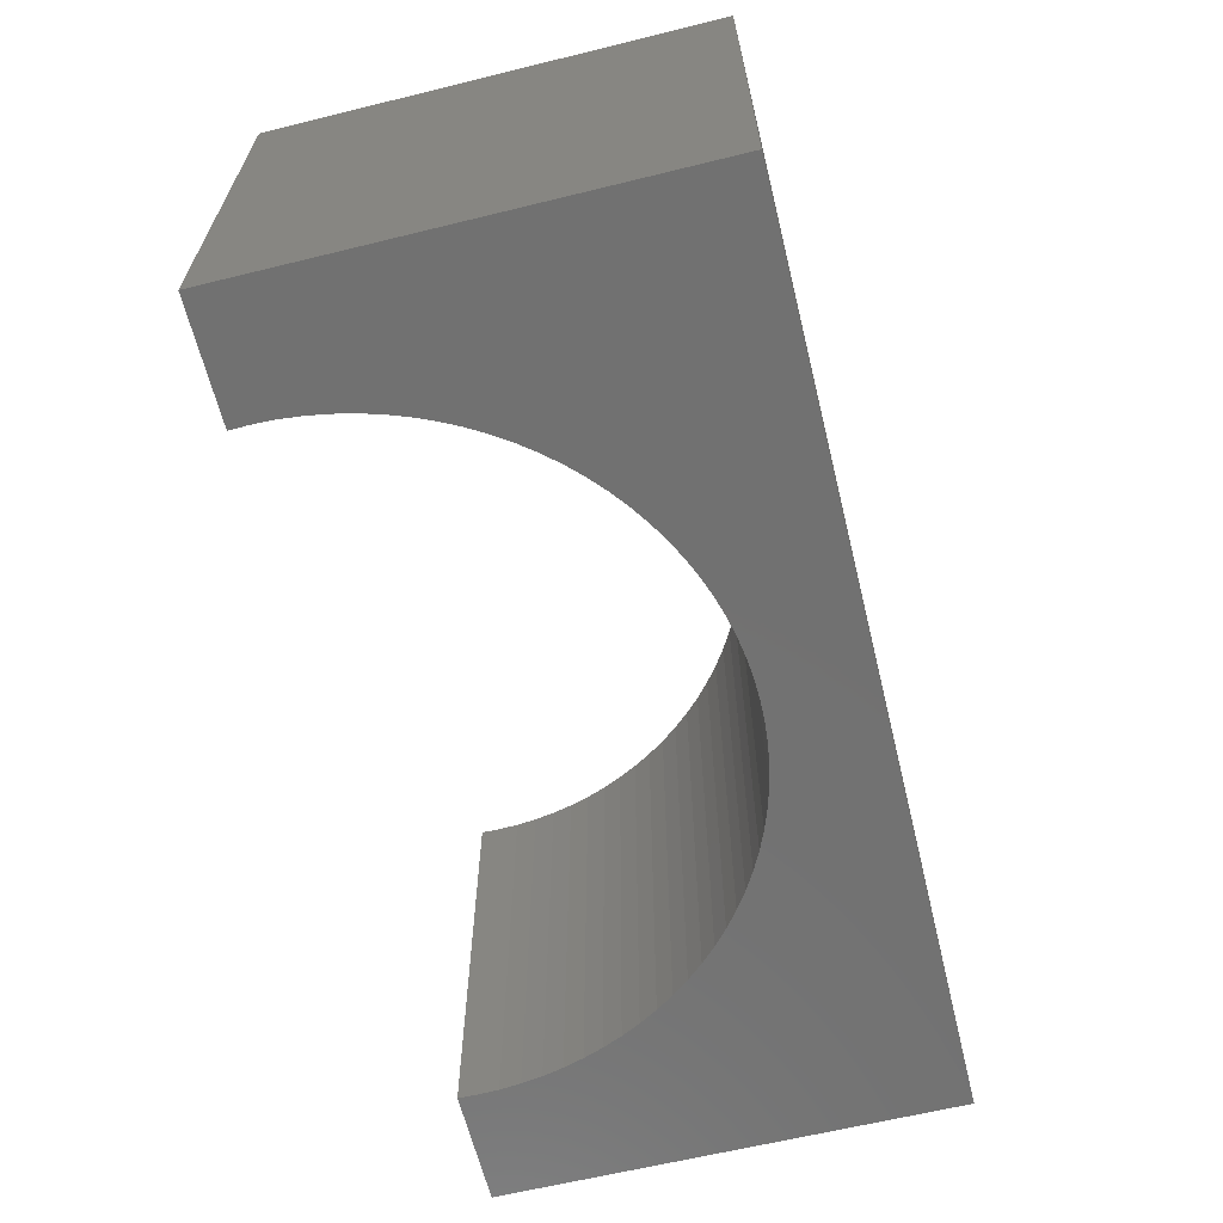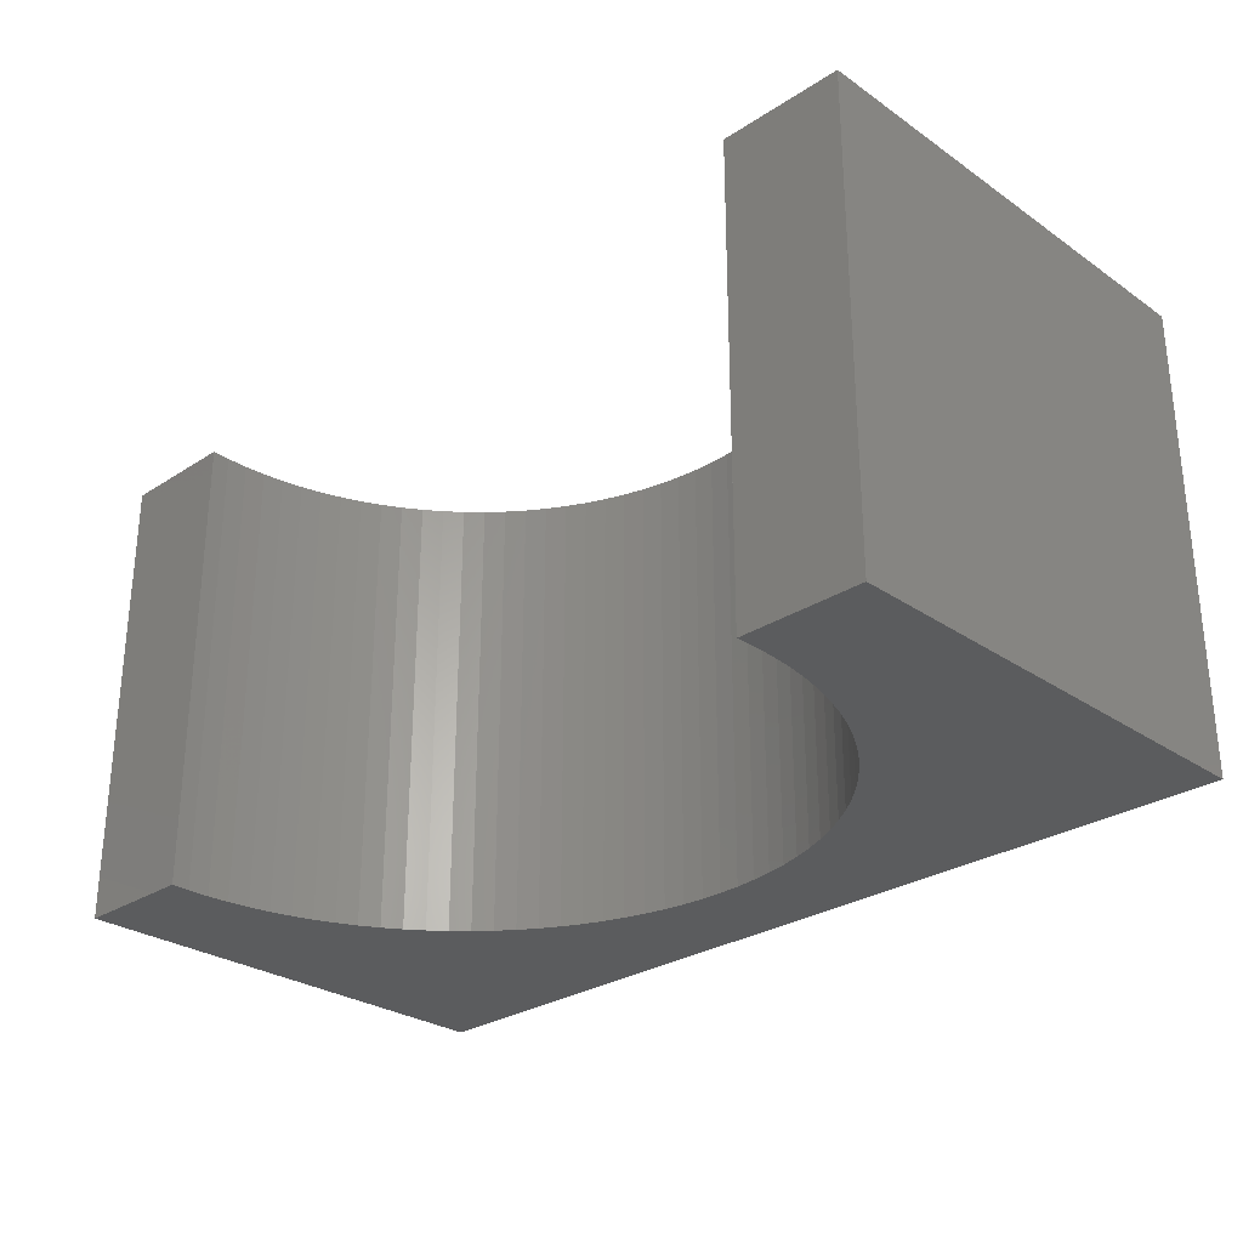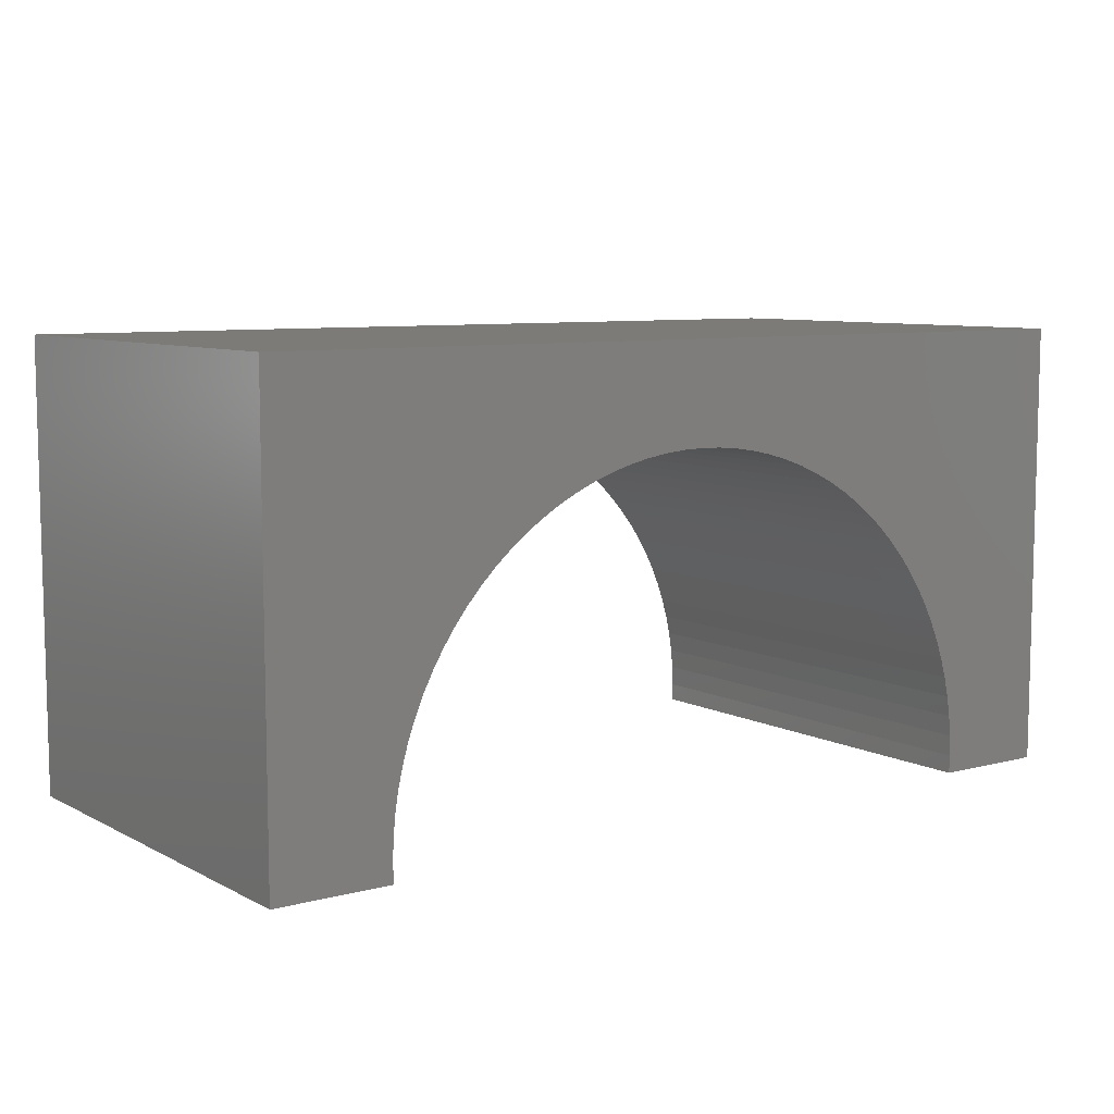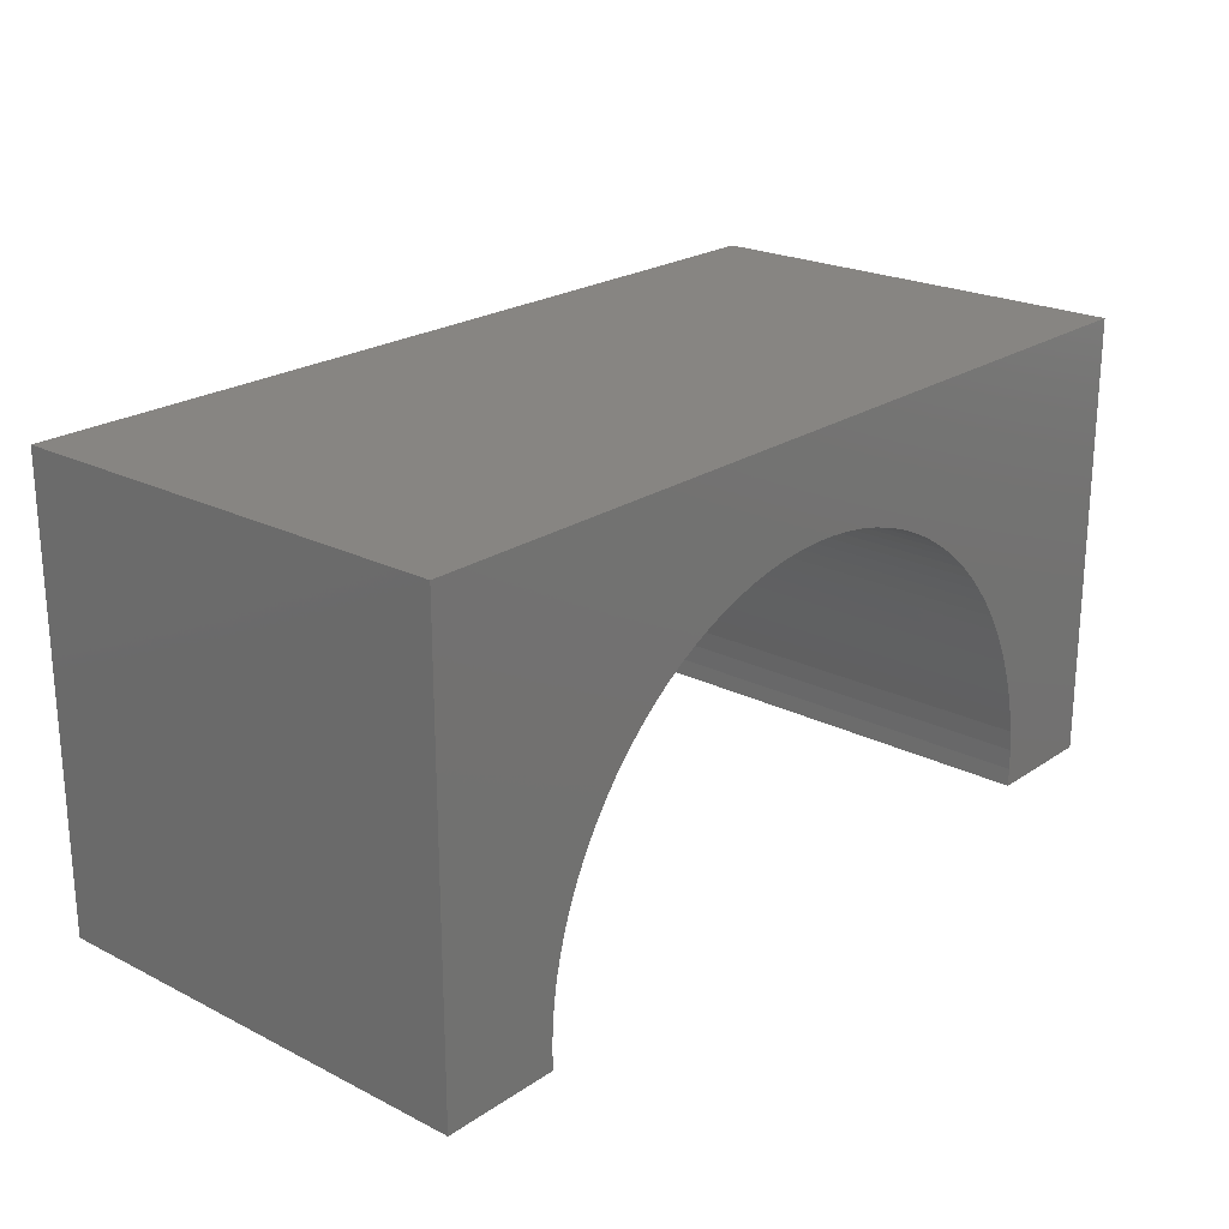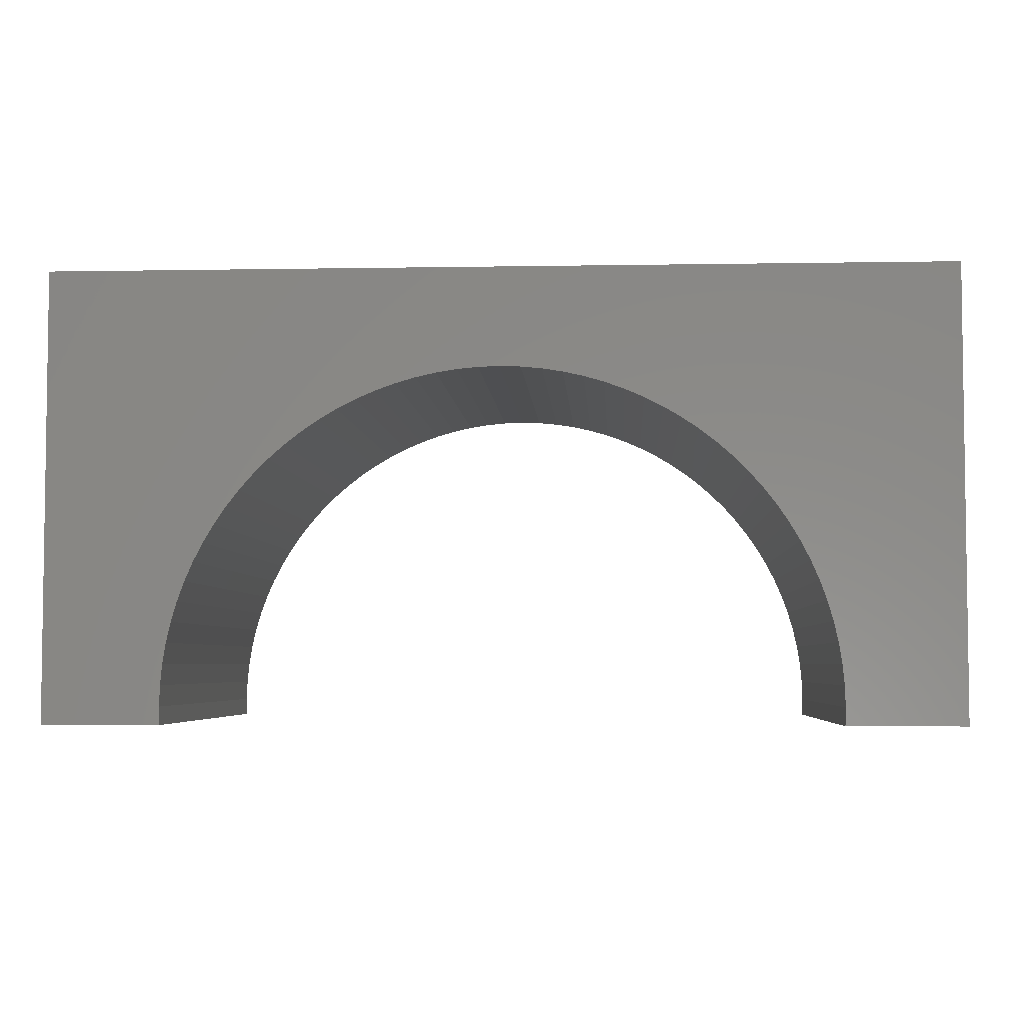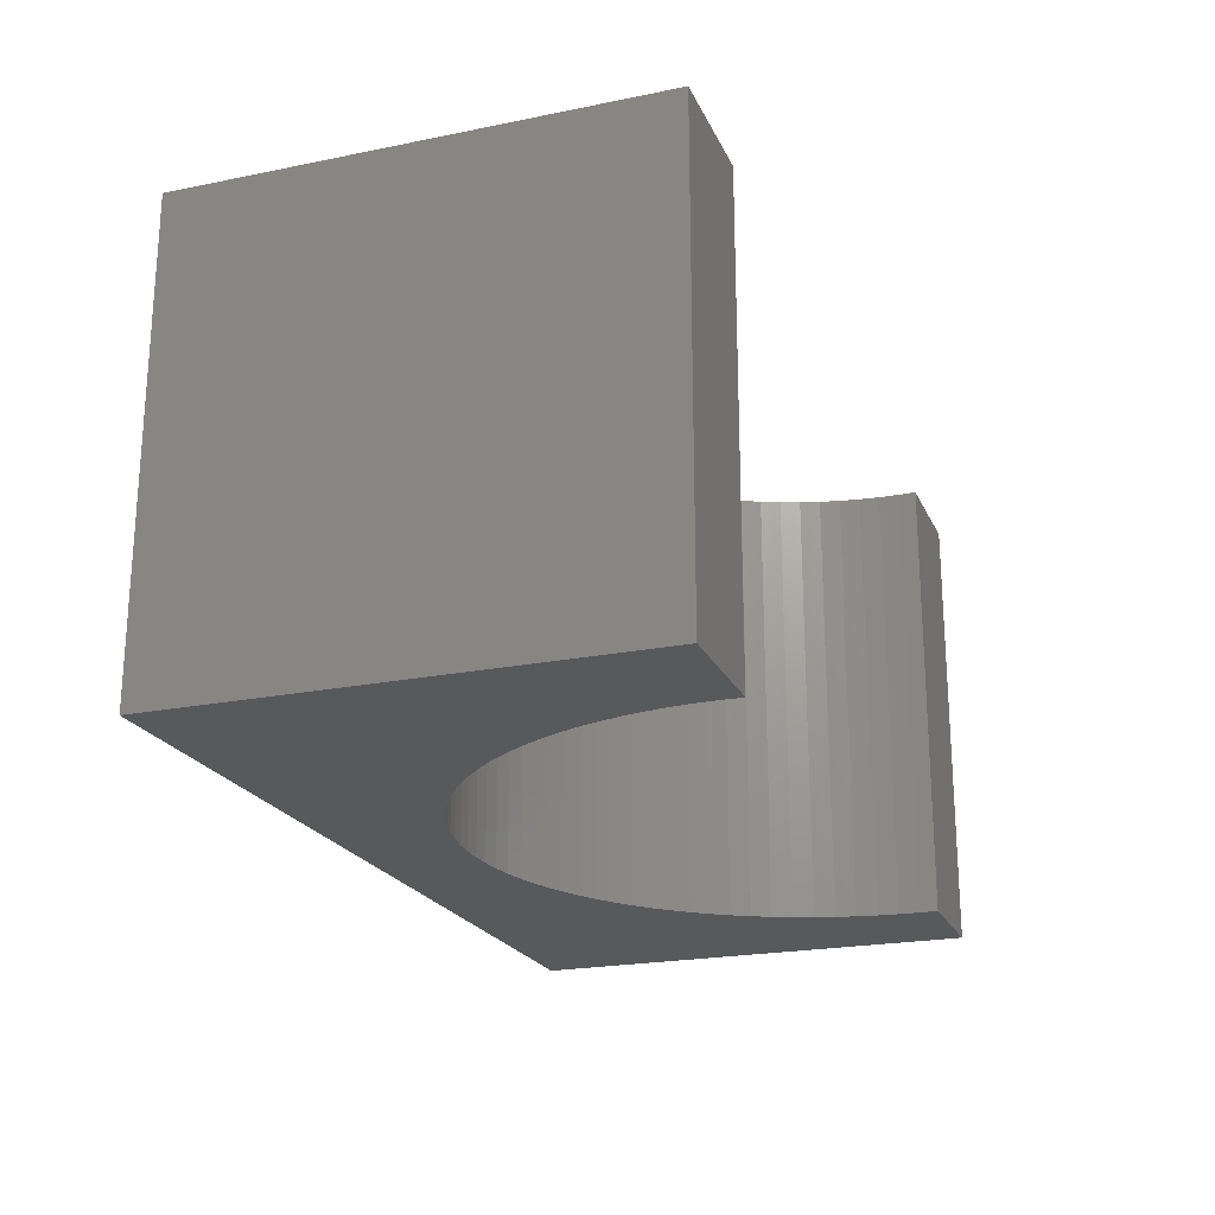
<metadata>
{"format":"stl","ext":"stl","renderer":"f3d","projection":"perspective","resolution":1024,"background":"white","views":[{"elev":-63.5,"azim":-76.1,"up":"+Y"},{"elev":-28.3,"azim":-135.8,"up":"+Y"},{"elev":8.1,"azim":144.1,"up":"+Z"},{"elev":22.3,"azim":-49.0,"up":"+Z"},{"elev":-4.5,"azim":-176.8,"up":"+Z"},{"elev":-21.7,"azim":109.6,"up":"+Y"}]}
</metadata>
<code>
# stl→obj: 114 verts, 224 faces
v 5 -2.5 2.5
v 5 2.5 -2.5
v 5 2.5 2.5
v 5 -2.5 -2.5
v -5 2.5 2.5
v -5 -2.5 2.5
v 3.694 -2.5 -2.5
v 3.694 2.5 -2.5
v -5 -2.5 -2.5
v -3.694 2.5 -2.5
v -3.694 -2.5 -2.5
v -5 2.5 -2.5
v 0 2.5 1.4
v 0.2323 2.5 1.393
v 0.4637 2.5 1.371
v 0.6933 2.5 1.334
v 0.9202 2.5 1.284
v 1.143 2.5 1.219
v 1.362 2.5 1.14
v 1.575 2.5 1.048
v 1.782 2.5 0.9423
v 1.983 2.5 0.824
v 2.175 2.5 0.6934
v 2.358 2.5 0.5509
v 2.533 2.5 0.3972
v 2.697 2.5 0.2328
v 2.851 2.5 0.05847
v 2.993 2.5 -0.1252
v 3.124 2.5 -0.3174
v 3.242 2.5 -0.5175
v 3.348 2.5 -0.7246
v 3.44 2.5 -0.9379
v 3.519 2.5 -1.157
v 3.584 2.5 -1.38
v 3.634 2.5 -1.607
v 3.671 2.5 -1.836
v 3.693 2.5 -2.068
v 3.7 2.5 -2.3
v -0.2323 2.5 1.393
v -0.4637 2.5 1.371
v -0.6933 2.5 1.334
v -0.9202 2.5 1.284
v -1.143 2.5 1.219
v -1.362 2.5 1.14
v -1.575 2.5 1.048
v -1.782 2.5 0.9423
v -1.983 2.5 0.824
v -2.175 2.5 0.6934
v -2.358 2.5 0.5509
v -2.533 2.5 0.3972
v -2.697 2.5 0.2328
v -2.851 2.5 0.05847
v -2.993 2.5 -0.1252
v -3.124 2.5 -0.3174
v -3.242 2.5 -0.5175
v -3.348 2.5 -0.7246
v -3.44 2.5 -0.9379
v -3.519 2.5 -1.157
v -3.584 2.5 -1.38
v -3.634 2.5 -1.607
v -3.671 2.5 -1.836
v -3.693 2.5 -2.068
v -3.7 2.5 -2.3
v 0 -2.5 1.4
v -0.2323 -2.5 1.393
v -0.4637 -2.5 1.371
v -0.6933 -2.5 1.334
v -0.9202 -2.5 1.284
v -1.143 -2.5 1.219
v -1.362 -2.5 1.14
v -1.575 -2.5 1.048
v -1.782 -2.5 0.9423
v -1.983 -2.5 0.824
v -2.175 -2.5 0.6934
v -2.358 -2.5 0.5509
v -2.533 -2.5 0.3972
v -2.697 -2.5 0.2328
v -2.851 -2.5 0.05847
v -2.993 -2.5 -0.1252
v -3.124 -2.5 -0.3174
v -3.242 -2.5 -0.5175
v -3.348 -2.5 -0.7246
v -3.44 -2.5 -0.9379
v -3.519 -2.5 -1.157
v -3.584 -2.5 -1.38
v -3.634 -2.5 -1.607
v -3.671 -2.5 -1.836
v -3.693 -2.5 -2.068
v -3.7 -2.5 -2.3
v 0.2323 -2.5 1.393
v 0.4637 -2.5 1.371
v 0.6933 -2.5 1.334
v 0.9202 -2.5 1.284
v 1.143 -2.5 1.219
v 1.362 -2.5 1.14
v 1.575 -2.5 1.048
v 1.782 -2.5 0.9423
v 1.983 -2.5 0.824
v 2.175 -2.5 0.6934
v 2.358 -2.5 0.5509
v 2.533 -2.5 0.3972
v 2.697 -2.5 0.2328
v 2.851 -2.5 0.05847
v 2.993 -2.5 -0.1252
v 3.124 -2.5 -0.3174
v 3.242 -2.5 -0.5175
v 3.348 -2.5 -0.7246
v 3.44 -2.5 -0.9379
v 3.519 -2.5 -1.157
v 3.584 -2.5 -1.38
v 3.634 -2.5 -1.607
v 3.671 -2.5 -1.836
v 3.693 -2.5 -2.068
v 3.7 -2.5 -2.3
f 1 2 3
f 2 1 4
f 5 1 3
f 1 5 6
f 7 2 4
f 2 7 8
f 9 10 11
f 10 9 12
f 9 5 12
f 5 9 6
f 3 13 5
f 3 14 13
f 3 15 14
f 3 16 15
f 3 17 16
f 3 18 17
f 3 19 18
f 3 20 19
f 3 21 20
f 3 22 21
f 3 23 22
f 3 24 23
f 3 25 24
f 3 26 25
f 3 27 26
f 3 28 27
f 3 29 28
f 3 30 29
f 3 31 30
f 3 32 31
f 2 32 3
f 32 2 33
f 33 2 34
f 34 2 35
f 35 2 36
f 36 2 37
f 37 2 38
f 38 2 8
f 39 5 13
f 40 5 39
f 41 5 40
f 42 5 41
f 43 5 42
f 44 5 43
f 45 5 44
f 46 5 45
f 47 5 46
f 48 5 47
f 49 5 48
f 50 5 49
f 51 5 50
f 52 5 51
f 53 5 52
f 54 5 53
f 55 5 54
f 56 5 55
f 57 5 56
f 12 57 58
f 12 58 59
f 12 59 60
f 12 60 61
f 12 61 62
f 12 62 63
f 12 63 10
f 57 12 5
f 6 64 1
f 6 65 64
f 6 66 65
f 6 67 66
f 6 68 67
f 6 69 68
f 6 70 69
f 6 71 70
f 6 72 71
f 6 73 72
f 6 74 73
f 6 75 74
f 6 76 75
f 6 77 76
f 6 78 77
f 6 79 78
f 6 80 79
f 6 81 80
f 6 82 81
f 6 83 82
f 9 83 6
f 83 9 84
f 84 9 85
f 85 9 86
f 86 9 87
f 87 9 88
f 88 9 89
f 89 9 11
f 90 1 64
f 91 1 90
f 92 1 91
f 93 1 92
f 94 1 93
f 95 1 94
f 96 1 95
f 97 1 96
f 98 1 97
f 99 1 98
f 100 1 99
f 101 1 100
f 102 1 101
f 103 1 102
f 104 1 103
f 105 1 104
f 106 1 105
f 107 1 106
f 108 1 107
f 4 108 109
f 4 109 110
f 4 110 111
f 4 111 112
f 4 112 113
f 4 113 114
f 4 114 7
f 108 4 1
f 113 36 37
f 36 113 112
f 114 37 38
f 37 114 113
f 102 25 26
f 25 102 101
f 100 25 101
f 25 100 24
f 79 54 53
f 54 79 80
f 80 55 54
f 55 80 81
f 67 40 66
f 40 67 41
f 69 42 68
f 42 69 43
f 96 21 97
f 21 96 20
f 66 39 65
f 39 66 40
f 81 56 55
f 56 81 82
f 72 45 71
f 45 72 46
f 68 41 67
f 41 68 42
f 97 22 98
f 22 97 21
f 105 28 29
f 28 105 104
f 90 15 91
f 15 90 14
f 71 44 70
f 44 71 45
f 106 29 30
f 29 106 105
f 65 13 64
f 13 65 39
f 111 34 35
f 34 111 110
f 104 27 28
f 27 104 103
f 86 61 60
f 61 86 87
f 109 32 33
f 32 109 108
f 94 19 95
f 19 94 18
f 93 18 94
f 18 93 17
f 110 33 34
f 33 110 109
f 85 60 59
f 60 85 86
f 82 57 56
f 57 82 83
f 77 52 51
f 52 77 78
f 112 35 36
f 35 112 111
f 99 24 100
f 24 99 23
f 98 23 99
f 23 98 22
f 7 38 8
f 38 7 114
f 84 59 58
f 59 84 85
f 89 10 63
f 10 89 11
f 73 46 72
f 46 73 47
f 107 30 31
f 30 107 106
f 74 47 73
f 47 74 48
f 87 62 61
f 62 87 88
f 88 63 62
f 63 88 89
f 95 20 96
f 20 95 19
f 70 43 69
f 43 70 44
f 76 49 75
f 49 76 50
f 78 53 52
f 53 78 79
f 64 14 90
f 14 64 13
f 108 31 32
f 31 108 107
f 76 51 50
f 51 76 77
f 83 58 57
f 58 83 84
f 91 16 92
f 16 91 15
f 103 26 27
f 26 103 102
f 75 48 74
f 48 75 49
f 92 17 93
f 17 92 16

</code>
